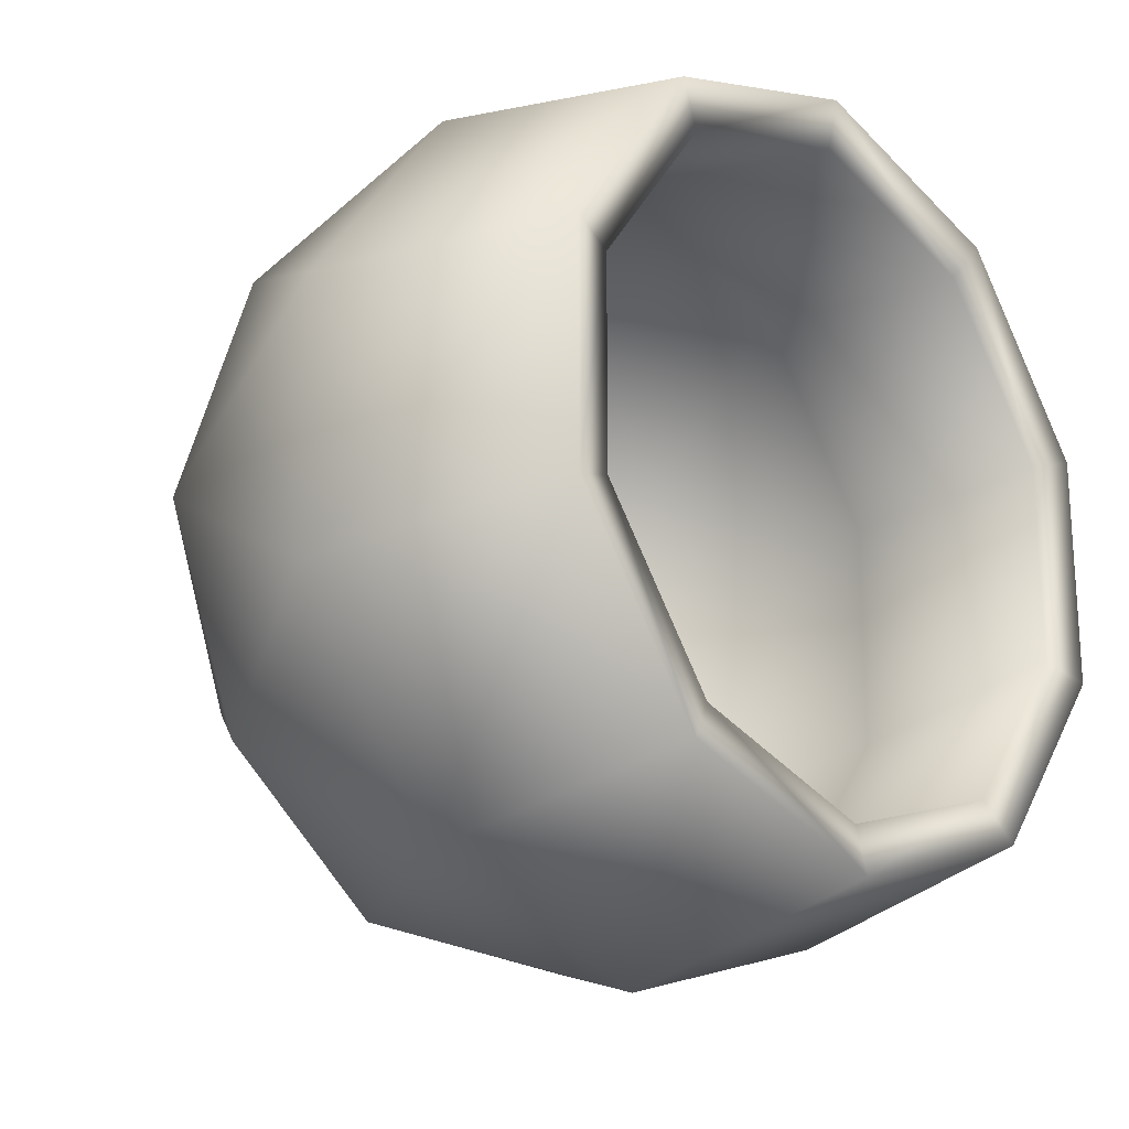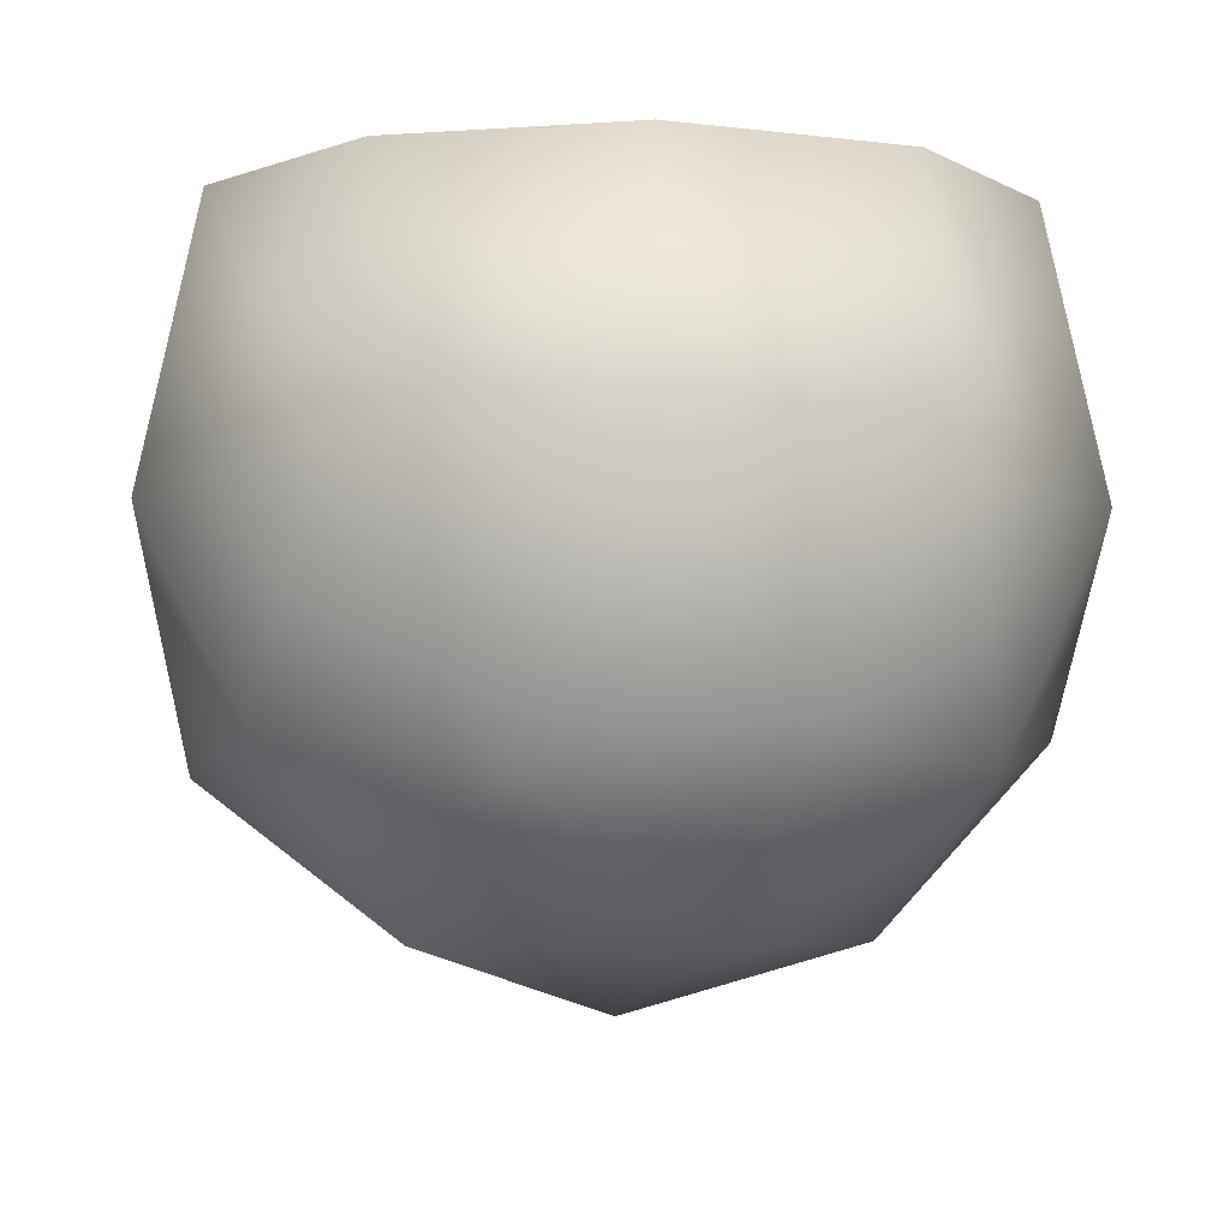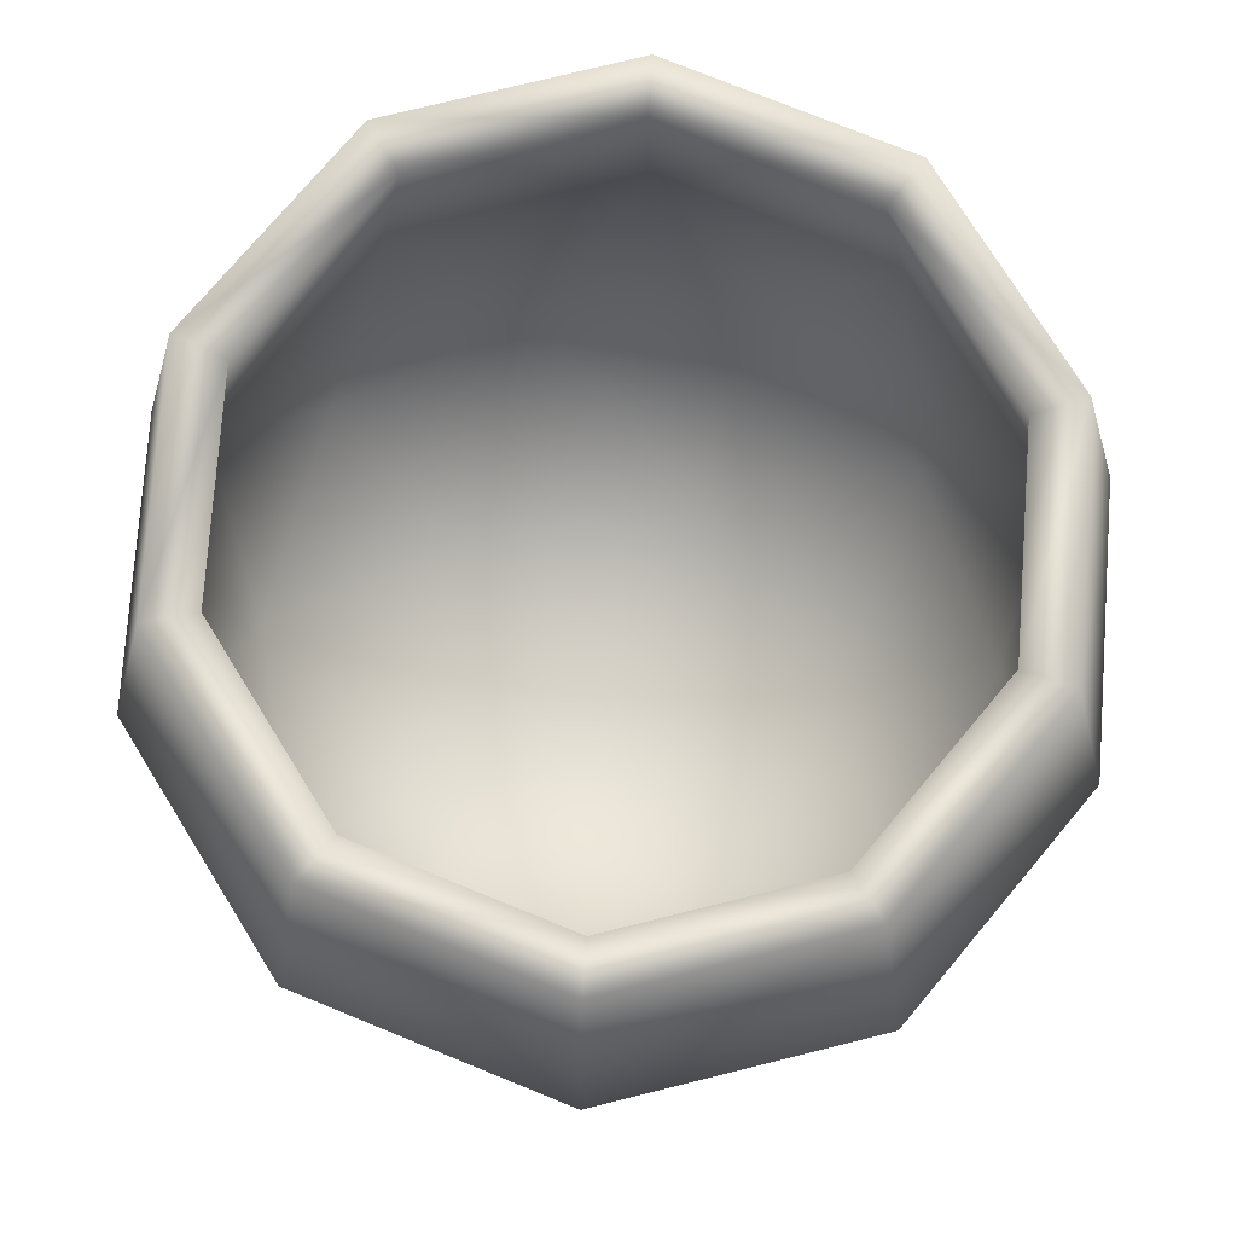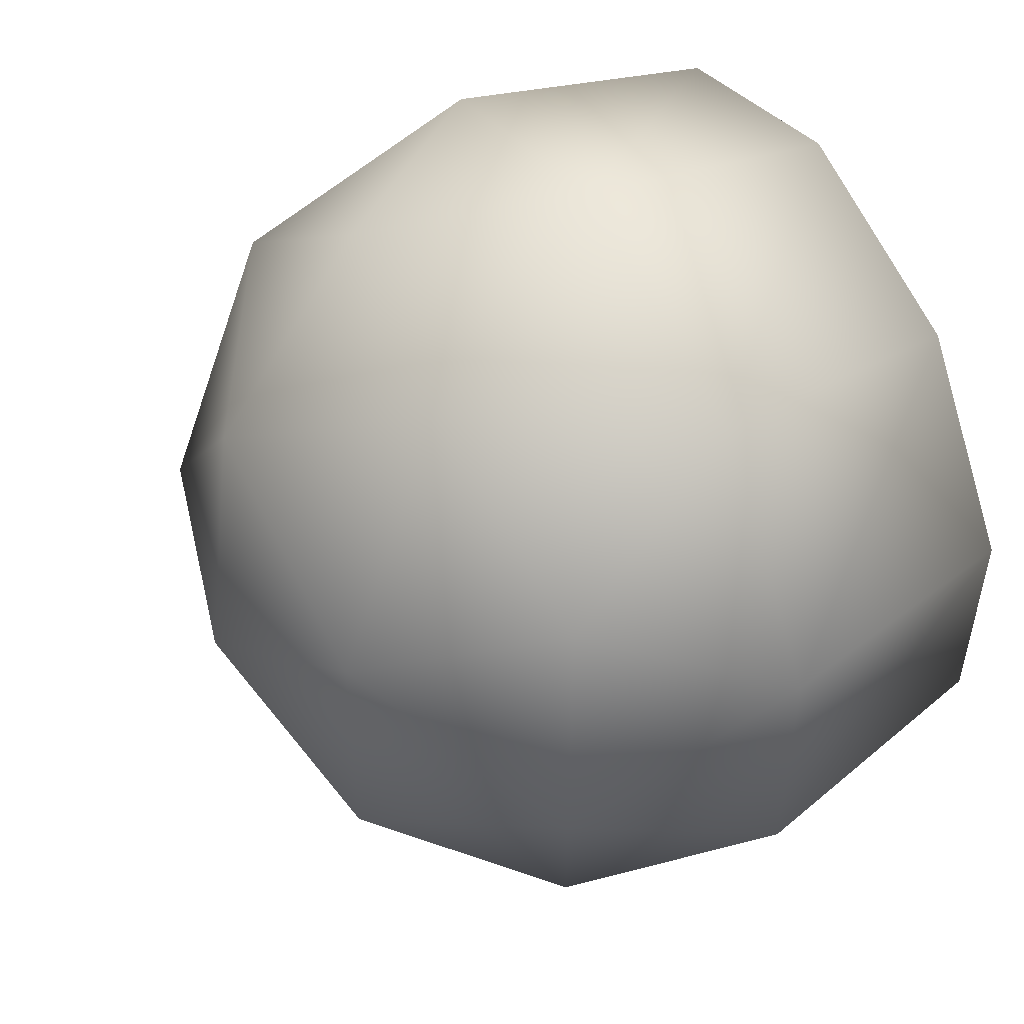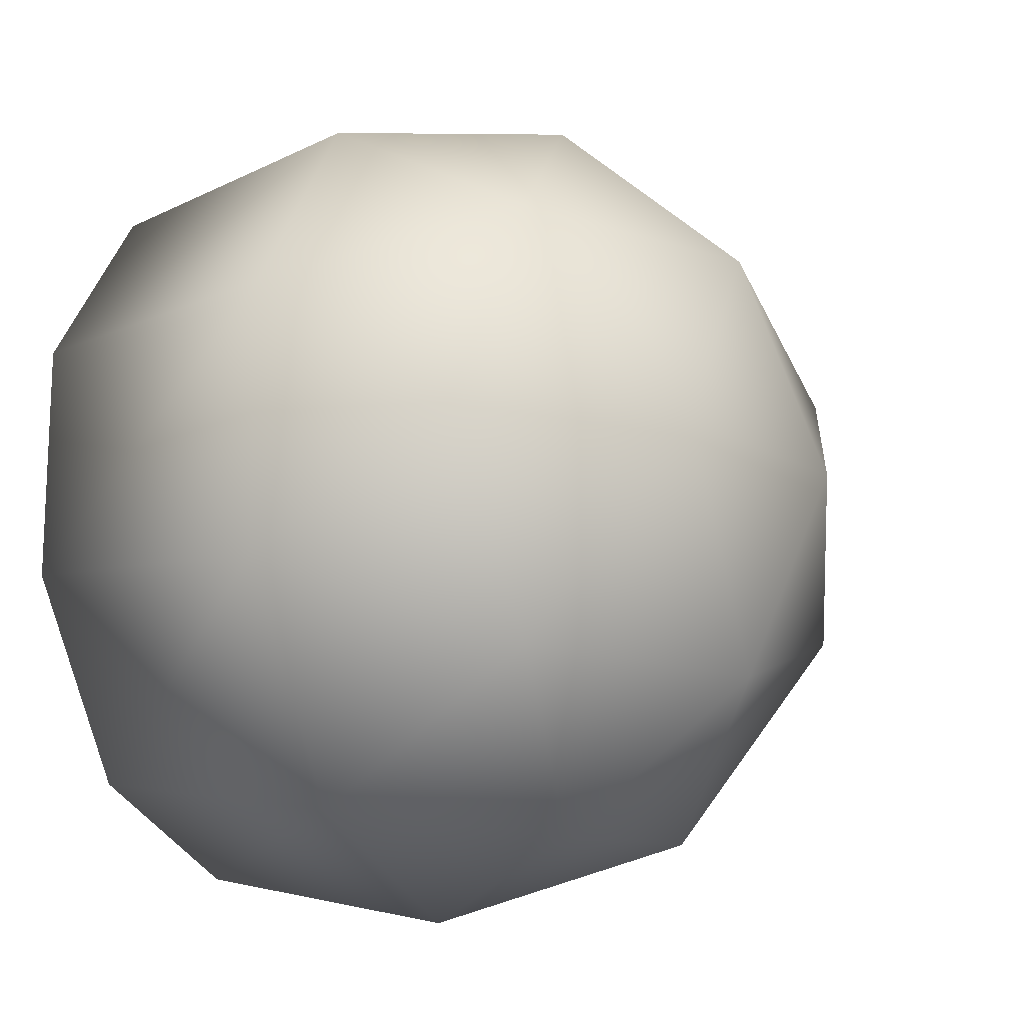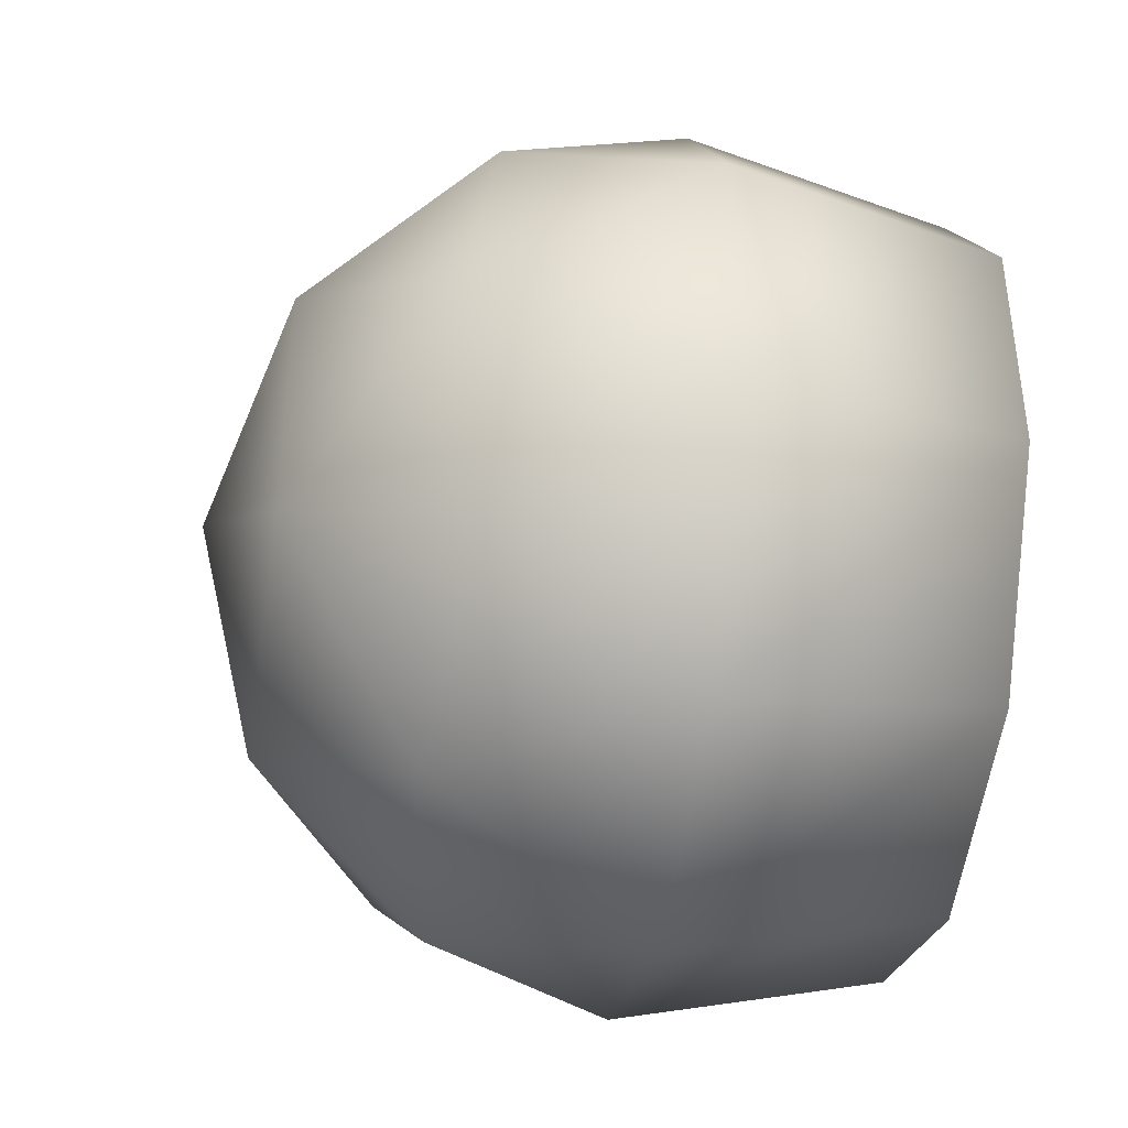
<metadata>
{"format":"obj","ext":"obj","renderer":"f3d","projection":"perspective","resolution":1024,"background":"white","views":[{"elev":-21.2,"azim":133.2,"up":"+Z"},{"elev":-4.7,"azim":103.2,"up":"+Y"},{"elev":76.2,"azim":-103.9,"up":"+Y"},{"elev":51.7,"azim":60.7,"up":"+Z"},{"elev":-15.3,"azim":-66.2,"up":"+Z"},{"elev":-40.8,"azim":80.9,"up":"+Z"}]}
</metadata>
<code>
o Icosphere
v 0 -1 0
v 0.7236 -0.4472 0.5257
v -0.2764 -0.4472 0.8506
v -0.8944 -0.4472 0
v -0.2764 -0.4472 -0.8506
v 0.7236 -0.4472 -0.5257
v -0.1625 -0.8507 0.5
v 0.4253 -0.8507 0.309
v 0.2629 -0.5257 0.809
v 0.8506 -0.5257 0
v 0.4253 -0.8507 -0.309
v -0.5257 -0.8507 0
v -0.6882 -0.5257 0.5
v -0.1625 -0.8507 -0.5
v -0.6882 -0.5257 -0.5
v 0.2629 -0.5257 -0.809
v 0.9511 0 0.309
v 0.9511 0 -0.309
v 0 0 1
v 0.5878 0 0.809
v -0.9511 0 0.309
v -0.5878 0 0.809
v -0.5878 0 -0.809
v -0.9511 0 -0.309
v 0.5878 0 -0.809
v 0 0 -1
v 0 0.6157 -0.8649
v 0.5084 0.6157 -0.6997
v -0.8226 0.6157 -0.2673
v -0.5084 0.6157 -0.6997
v -0.5084 0.6157 0.6997
v -0.8226 0.6157 0.2673
v 0.5084 0.6157 0.6997
v 0 0.6157 0.8649
v 0.8226 0.6157 -0.2673
v 0.8226 0.6157 0.2673
v 0 -0.886 0
v 0.6411 -0.3962 0.4658
v -0.2449 -0.3962 0.7537
v -0.7925 -0.3962 0
v -0.2449 -0.3962 -0.7537
v 0.6411 -0.3962 -0.4658
v -0.1439 -0.7537 0.443
v 0.3768 -0.7537 0.2738
v 0.2329 -0.4658 0.7168
v 0.7537 -0.4658 0
v 0.3768 -0.7537 -0.2738
v -0.4658 -0.7537 0
v -0.6097 -0.4658 0.443
v -0.1439 -0.7537 -0.443
v -0.6097 -0.4658 -0.443
v 0.2329 -0.4658 -0.7168
v 0.8424 0.000487 0.2746
v 0.8424 0.000487 -0.2746
v -0.000905 0.000487 0.886
v 0.5215 0.000487 0.7163
v -0.8429 0.000487 0.2729
v -0.5201 0.000487 0.7173
v -0.5201 0.000487 -0.7173
v -0.8429 0.000487 -0.2729
v 0.5215 0.000487 -0.7163
v -0.000905 0.000487 -0.886
v 0 0.5913 -0.7535
v 0.4429 0.5913 -0.6096
v -0.7167 0.5913 -0.2329
v -0.4429 0.5913 -0.6096
v -0.4429 0.5913 0.6096
v -0.7167 0.5913 0.2329
v 0.4429 0.5913 0.6096
v 0 0.5913 0.7535
v 0.7167 0.5913 -0.2329
v 0.7167 0.5913 0.2329
f 1 8 7
f 2 8 10
f 1 7 12
f 1 12 14
f 1 14 11
f 2 10 17
f 3 9 19
f 4 13 21
f 5 15 23
f 6 16 25
f 2 17 20
f 3 19 22
f 4 21 24
f 5 23 26
f 6 25 18
f 18 36 17
f 21 29 24
f 23 27 26
f 24 30 23
f 26 28 25
f 17 33 20
f 19 31 22
f 20 34 19
f 22 32 21
f 25 35 18
f 25 16 26
f 16 5 26
f 23 15 24
f 15 4 24
f 21 13 22
f 13 3 22
f 19 9 20
f 9 2 20
f 17 10 18
f 10 6 18
f 11 16 6
f 11 14 16
f 14 5 16
f 14 15 5
f 14 12 15
f 12 4 15
f 12 13 4
f 12 7 13
f 7 3 13
f 10 11 6
f 10 8 11
f 8 1 11
f 7 9 3
f 7 8 9
f 8 2 9
f 43 44 37
f 46 44 38
f 48 43 37
f 50 48 37
f 47 50 37
f 53 46 38
f 55 45 39
f 57 49 40
f 59 51 41
f 61 52 42
f 56 53 38
f 58 55 39
f 60 57 40
f 62 59 41
f 54 61 42
f 71 53 72
f 68 60 65
f 66 62 63
f 65 59 66
f 64 62 61
f 69 53 56
f 67 55 58
f 69 55 70
f 68 58 57
f 64 54 71
f 62 52 61
f 62 41 52
f 60 51 59
f 60 40 51
f 58 49 57
f 58 39 49
f 56 45 55
f 56 38 45
f 54 46 53
f 54 42 46
f 42 52 47
f 52 50 47
f 52 41 50
f 41 51 50
f 51 48 50
f 51 40 48
f 40 49 48
f 49 43 48
f 49 39 43
f 42 47 46
f 47 44 46
f 47 37 44
f 39 45 43
f 45 44 43
f 45 38 44
f 32 65 29
f 34 69 70
f 31 68 32
f 28 71 35
f 27 66 63
f 33 72 69
f 34 67 31
f 30 65 66
f 27 64 28
f 35 72 36
f 18 35 36
f 21 32 29
f 23 30 27
f 24 29 30
f 26 27 28
f 17 36 33
f 19 34 31
f 20 33 34
f 22 31 32
f 25 28 35
f 71 54 53
f 68 57 60
f 66 59 62
f 65 60 59
f 64 63 62
f 69 72 53
f 67 70 55
f 69 56 55
f 68 67 58
f 64 61 54
f 32 68 65
f 34 33 69
f 31 67 68
f 28 64 71
f 27 30 66
f 33 36 72
f 34 70 67
f 30 29 65
f 27 63 64
f 35 71 72

</code>
